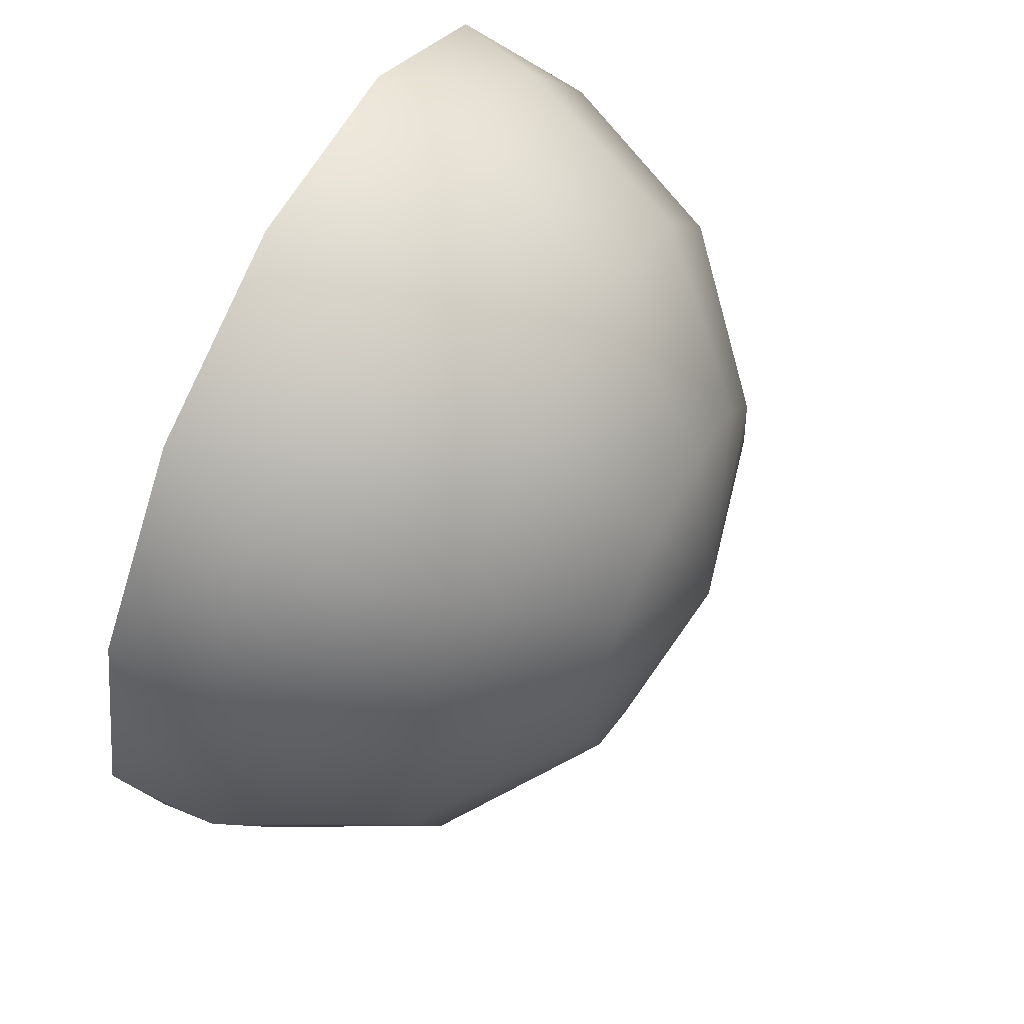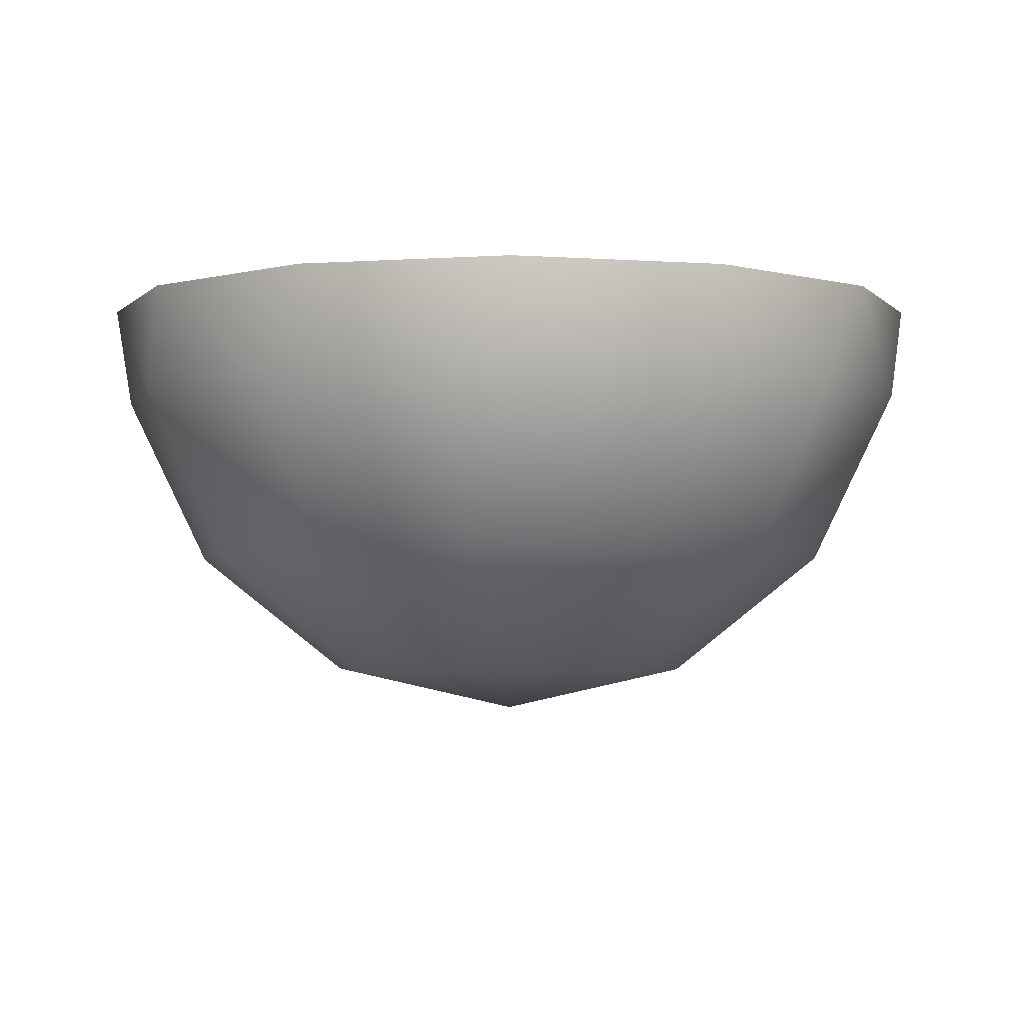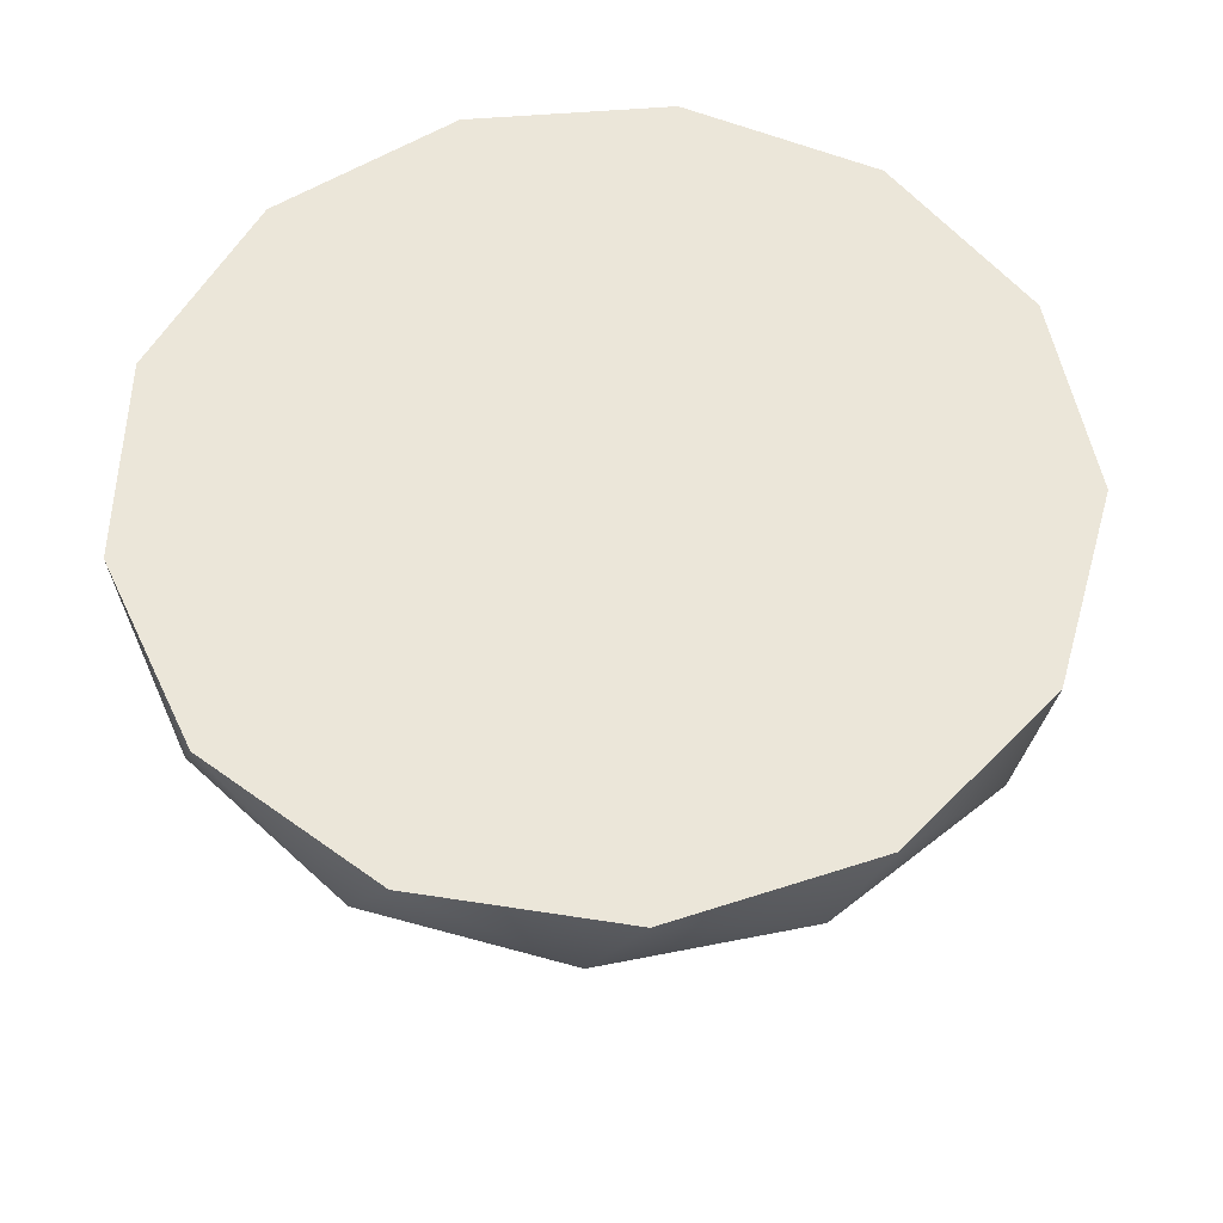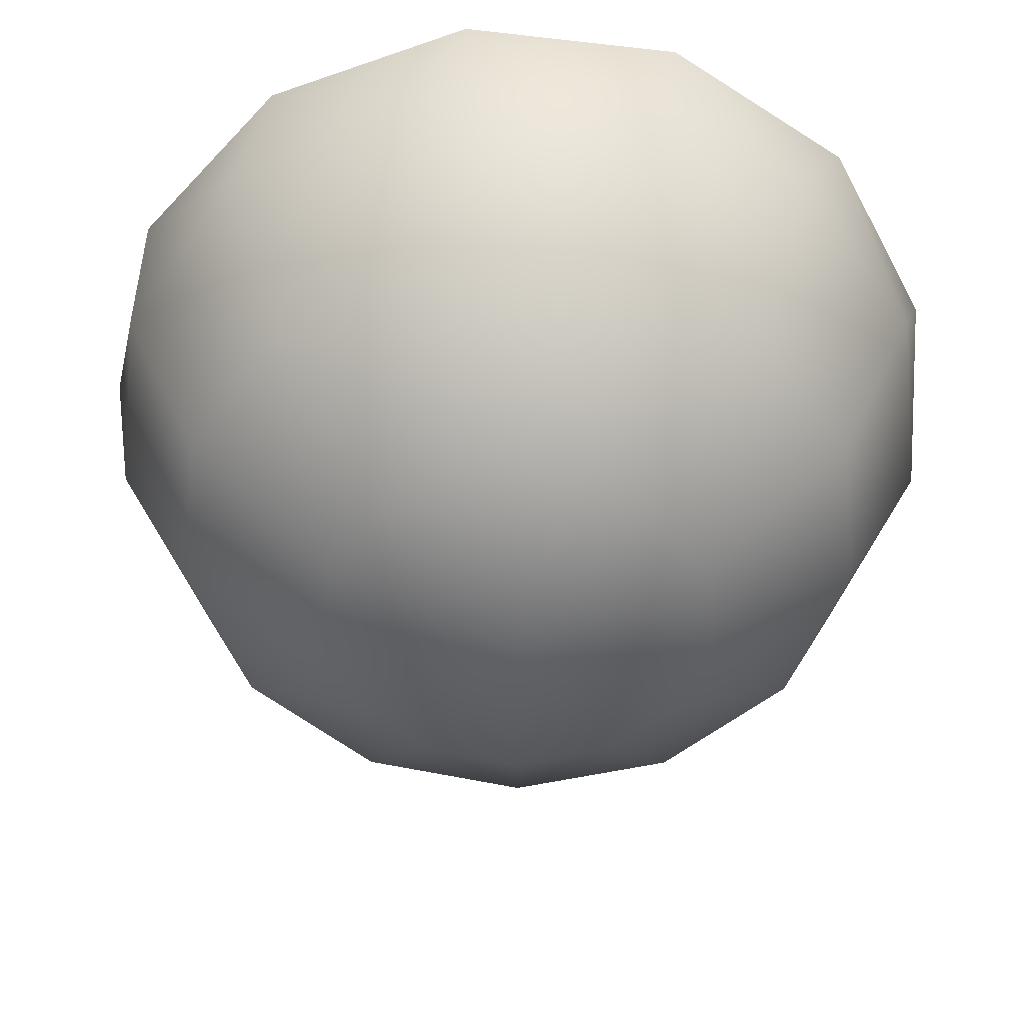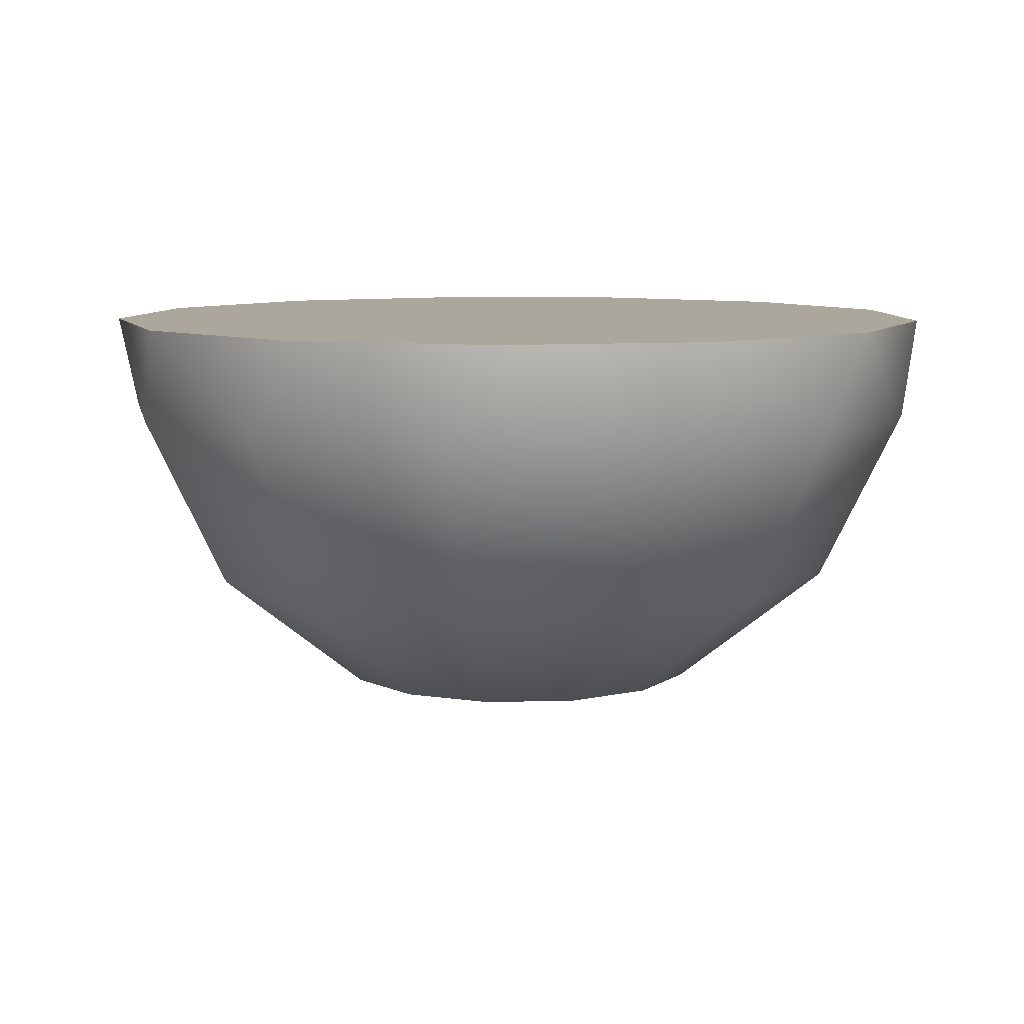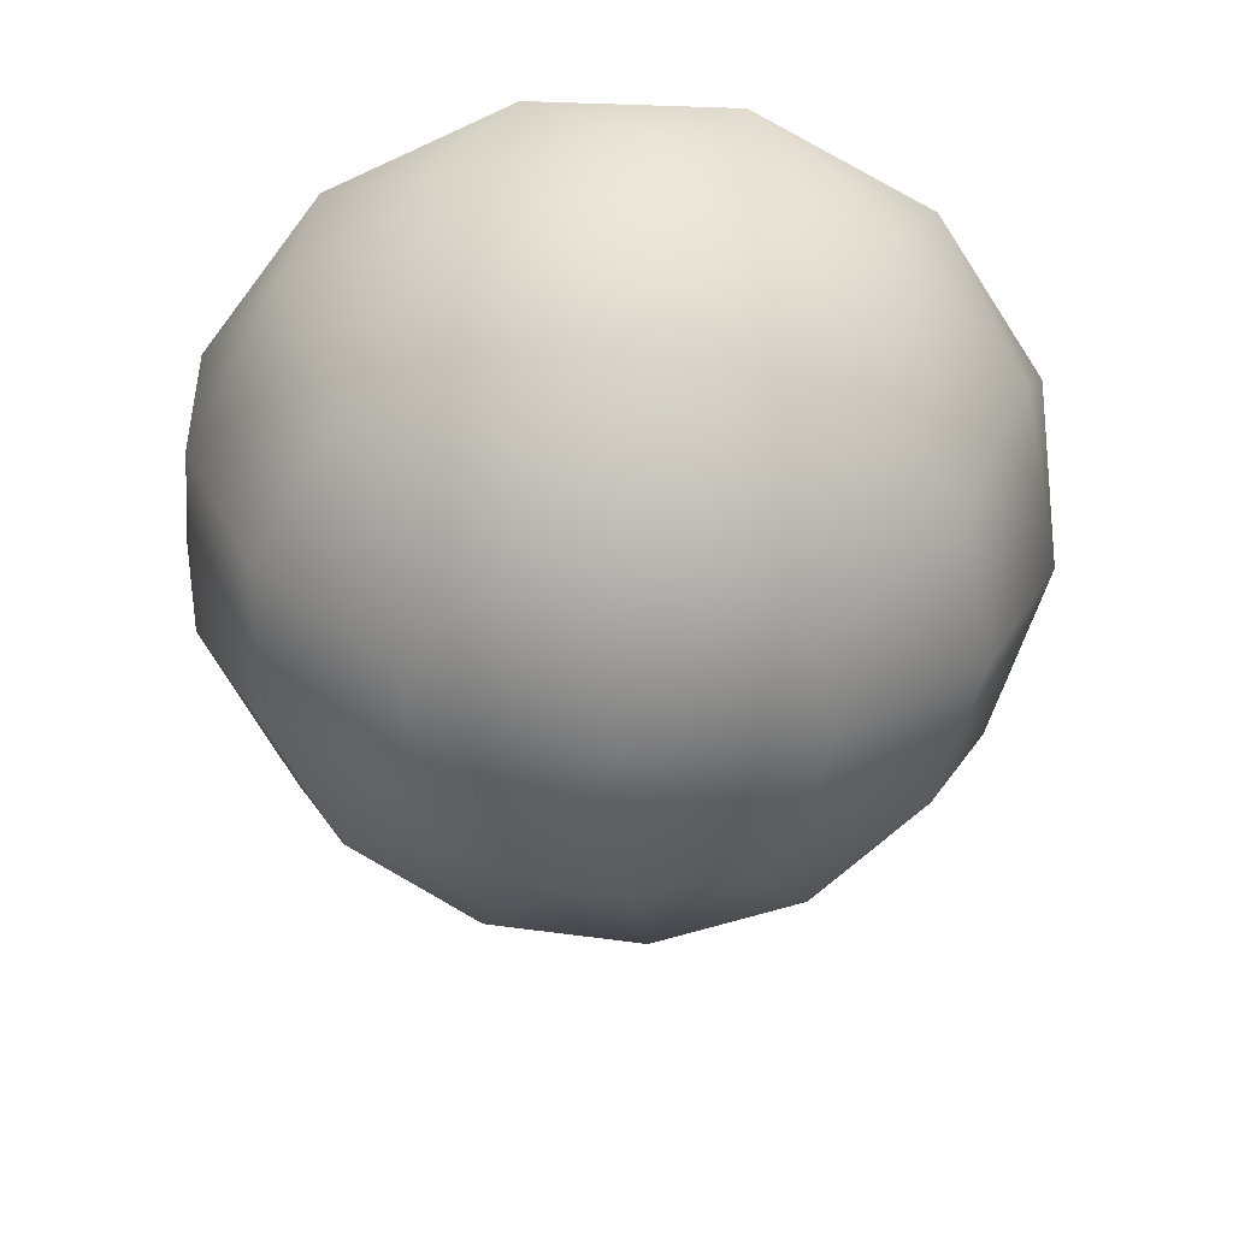
<metadata>
{"format":"obj","ext":"obj","renderer":"f3d","projection":"perspective","resolution":1024,"background":"white","views":[{"elev":63.1,"azim":-63.4,"up":"+Z"},{"elev":-2.9,"azim":-118.0,"up":"+Y"},{"elev":57.6,"azim":-150.1,"up":"+Y"},{"elev":38.2,"azim":0.2,"up":"+Z"},{"elev":8.4,"azim":-32.0,"up":"+Y"},{"elev":-57.9,"azim":-78.1,"up":"+Y"}]}
</metadata>
<code>
v 426 -10 1420
v 428.2 -10 1411
v 434.2 -10 1404
v 442.7 -10 1401
v 451.7 -10 1402
v 459.2 -10 1408
v 463.4 -10 1416
v 463.4 -10 1425
v 459.2 -10 1433
v 451.7 -10 1438
v 442.7 -10 1439
v 434.2 -10 1436
v 428.2 -10 1429
v 445 -29 1420
v 445 -14.23 1402
v 445 -21.85 1405
v 445 -27.12 1412
v 426.6 -14.23 1418
v 430.3 -21.85 1418
v 436.8 -27.12 1419
v 437.3 -27.12 1423
v 431.1 -21.85 1425
v 427.7 -14.23 1427
v 429.8 -14.23 1410
v 432.8 -21.85 1412
v 438.2 -27.12 1415
v 436.4 -14.23 1404
v 438.1 -21.85 1407
v 441.2 -27.12 1413
v 453.6 -14.23 1404
v 451.9 -21.85 1407
v 448.8 -27.12 1413
v 460.2 -14.23 1410
v 457.2 -21.85 1412
v 451.8 -27.12 1415
v 463.4 -14.23 1418
v 459.7 -21.85 1418
v 453.2 -27.12 1419
v 462.3 -14.23 1427
v 458.9 -21.85 1425
v 452.7 -27.12 1423
v 457.3 -14.23 1434
v 454.9 -21.85 1431
v 450.5 -27.12 1426
v 449.4 -14.23 1438
v 448.6 -21.85 1435
v 447 -27.12 1428
v 440.6 -14.23 1438
v 441.4 -21.85 1435
v 443 -27.12 1428
v 432.7 -14.23 1434
v 435.1 -21.85 1431
v 439.5 -27.12 1426
v 426 -10 1420
v 428.2 -10 1429
v 434.2 -10 1436
v 442.7 -10 1439
v 451.7 -10 1438
v 459.2 -10 1433
v 463.4 -10 1425
v 463.4 -10 1416
v 459.2 -10 1408
v 451.7 -10 1402
v 442.7 -10 1401
v 434.2 -10 1404
v 428.2 -10 1411
g obj_3077714
f 48 45 11
f 38 14 35
f 35 14 32
f 26 14 20
f 20 14 21
f 47 50 14
f 14 50 53
f 14 53 21
f 38 41 14
f 14 41 44
f 14 44 47
f 26 29 14
f 14 29 17
f 14 17 32
f 11 45 10
f 10 45 42
f 10 42 9
f 9 42 39
f 9 39 8
f 8 39 36
f 8 36 7
f 7 36 33
f 7 33 6
f 6 33 30
f 6 30 5
f 5 30 15
f 5 15 4
f 4 15 27
f 4 27 3
f 3 27 24
f 3 24 2
f 2 24 18
f 2 18 1
f 13 1 23
f 23 1 18
f 23 18 19
f 19 18 25
f 25 18 24
f 25 24 28
f 28 24 27
f 28 27 16
f 16 27 15
f 16 15 31
f 31 15 30
f 31 30 34
f 34 30 33
f 34 33 37
f 37 33 36
f 37 36 40
f 40 36 39
f 40 39 43
f 43 39 42
f 43 42 46
f 46 42 45
f 46 45 49
f 49 45 48
f 49 48 52
f 22 52 51
f 51 52 48
f 51 48 12
f 12 48 11
f 19 22 23
f 23 22 51
f 23 51 13
f 13 51 12
f 53 52 21
f 21 52 22
f 21 22 20
f 20 22 19
f 20 19 26
f 26 19 25
f 26 25 29
f 29 25 28
f 29 28 17
f 17 28 16
f 17 16 32
f 32 16 31
f 32 31 35
f 35 31 34
f 35 34 38
f 38 34 37
f 38 37 41
f 41 37 40
f 41 40 44
f 44 40 43
f 44 43 47
f 47 43 46
f 47 46 50
f 50 46 49
f 50 49 53
f 53 49 52
f 60 61 59
f 59 61 62
f 59 62 58
f 58 62 63
f 58 63 57
f 57 63 64
f 57 64 56
f 56 64 65
f 56 65 55
f 55 65 66
f 55 66 54

</code>
